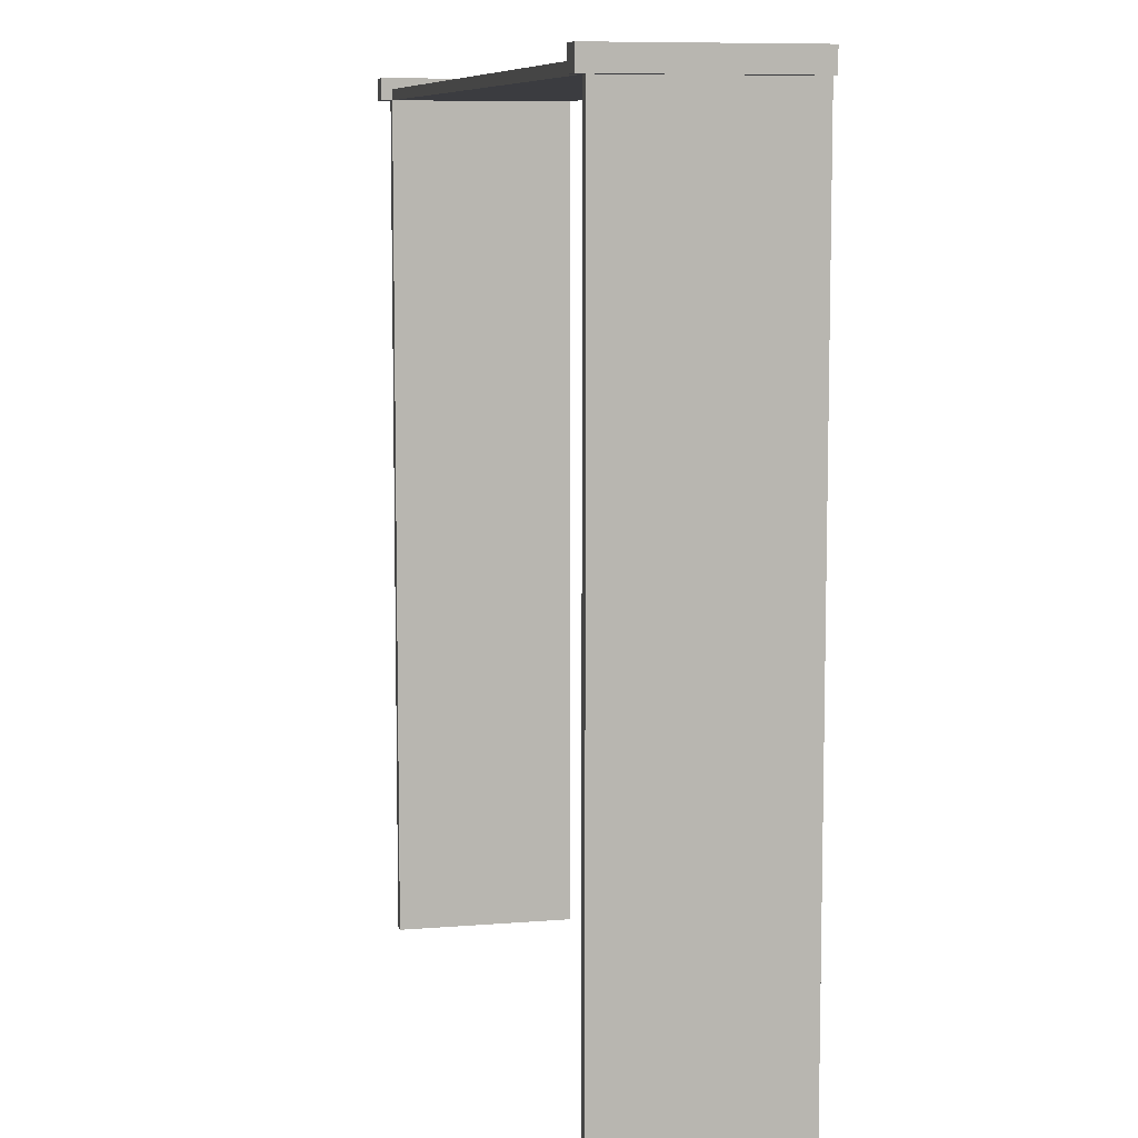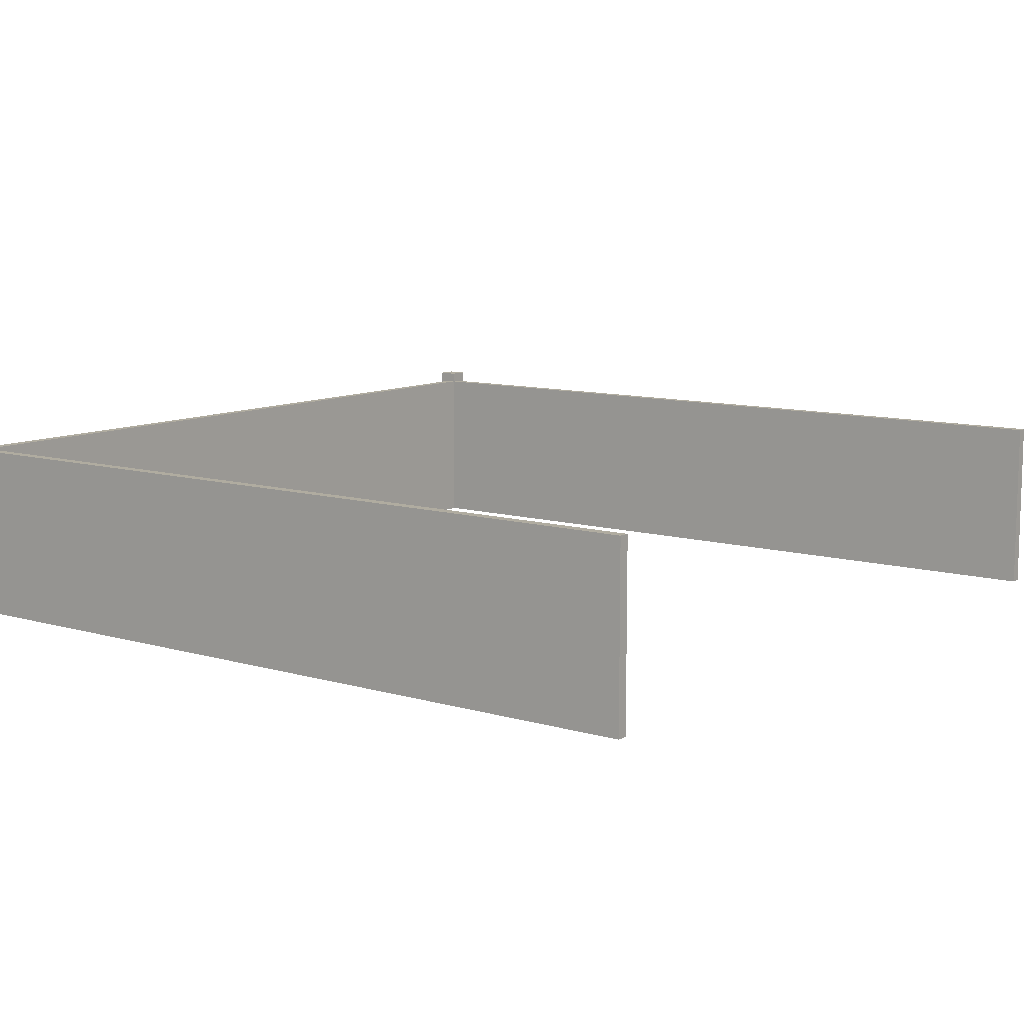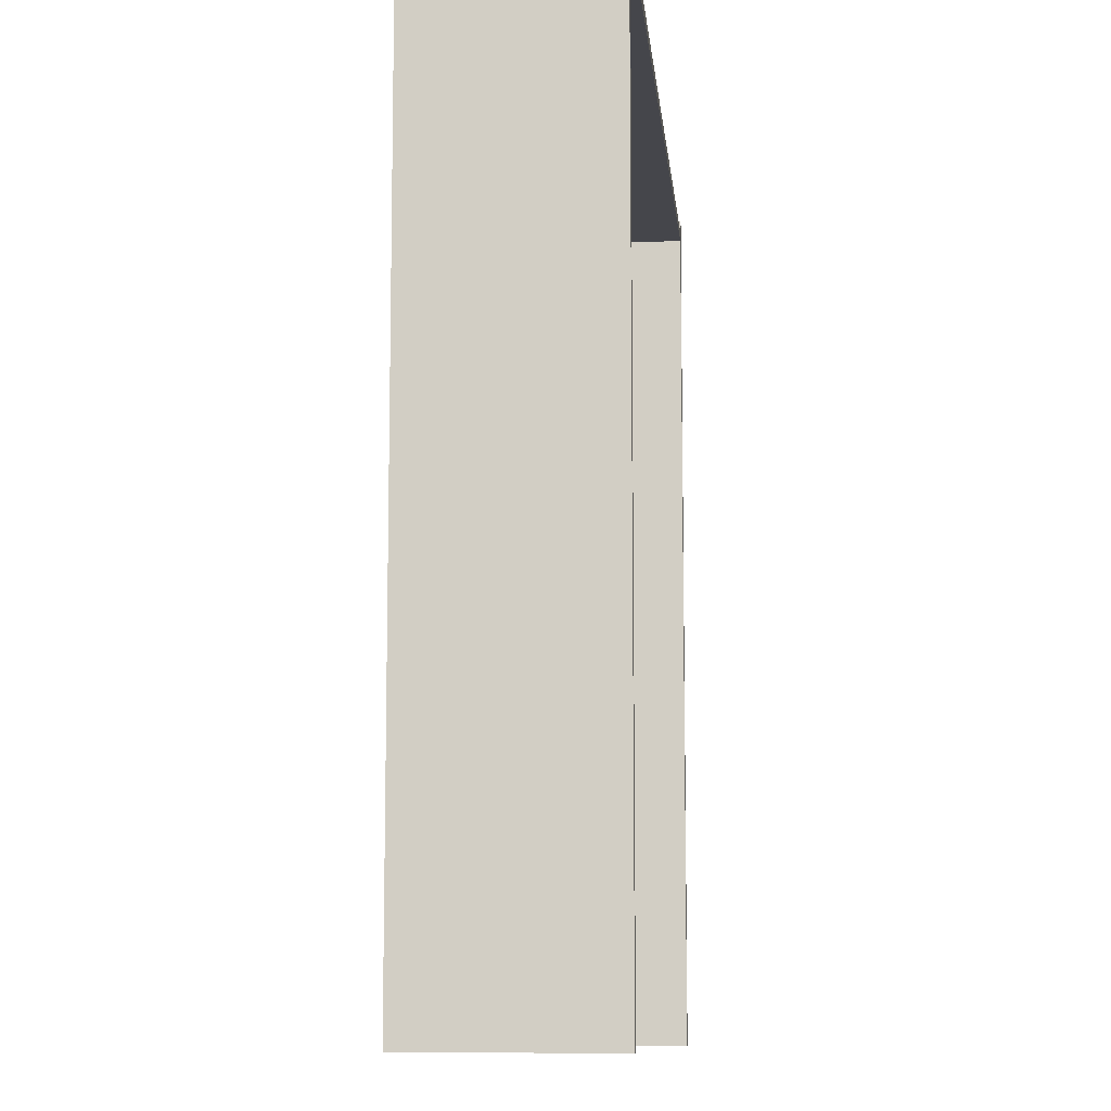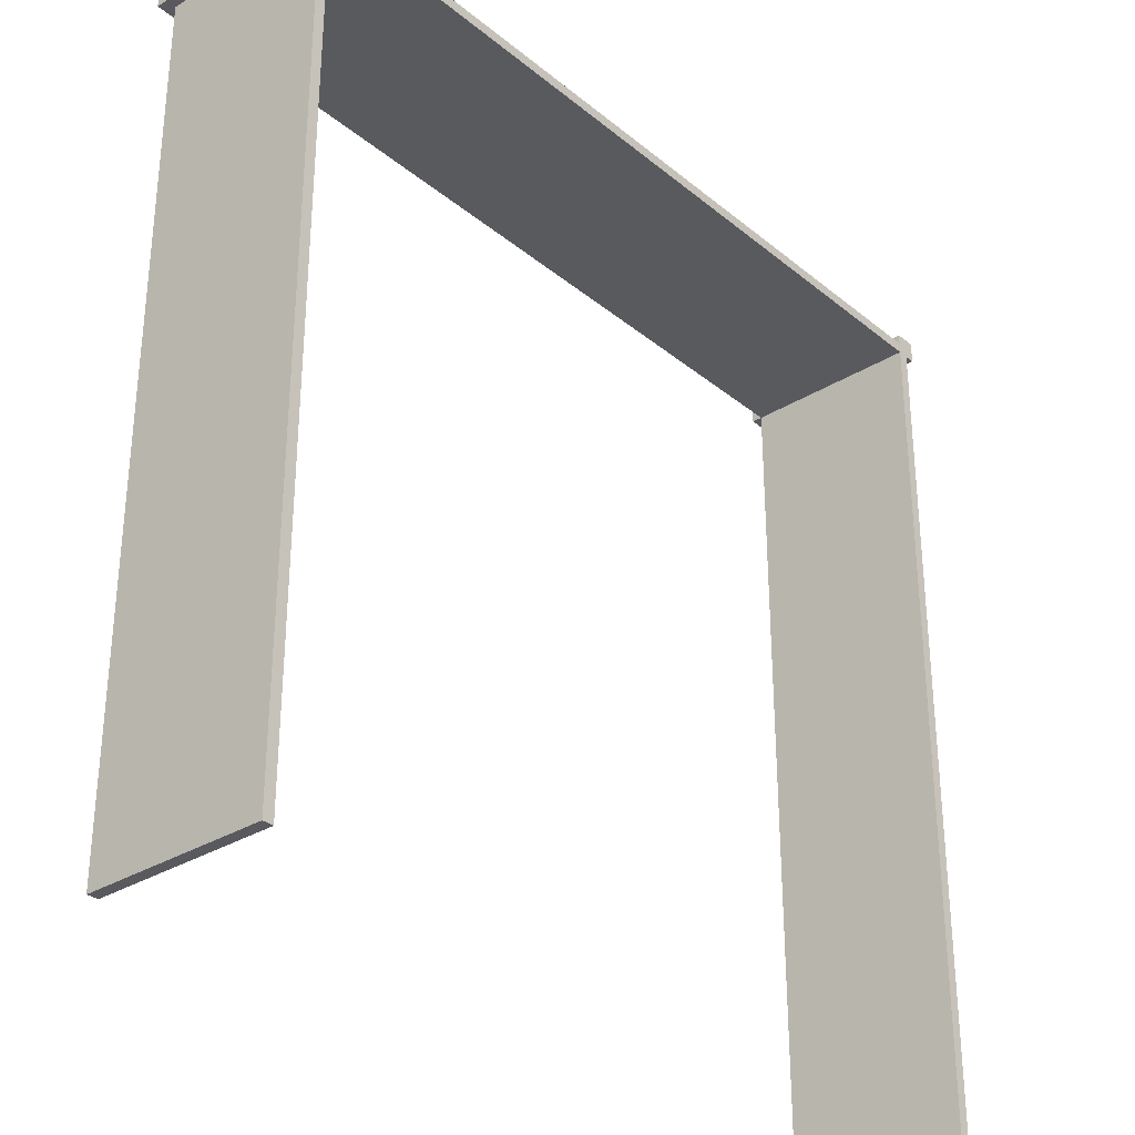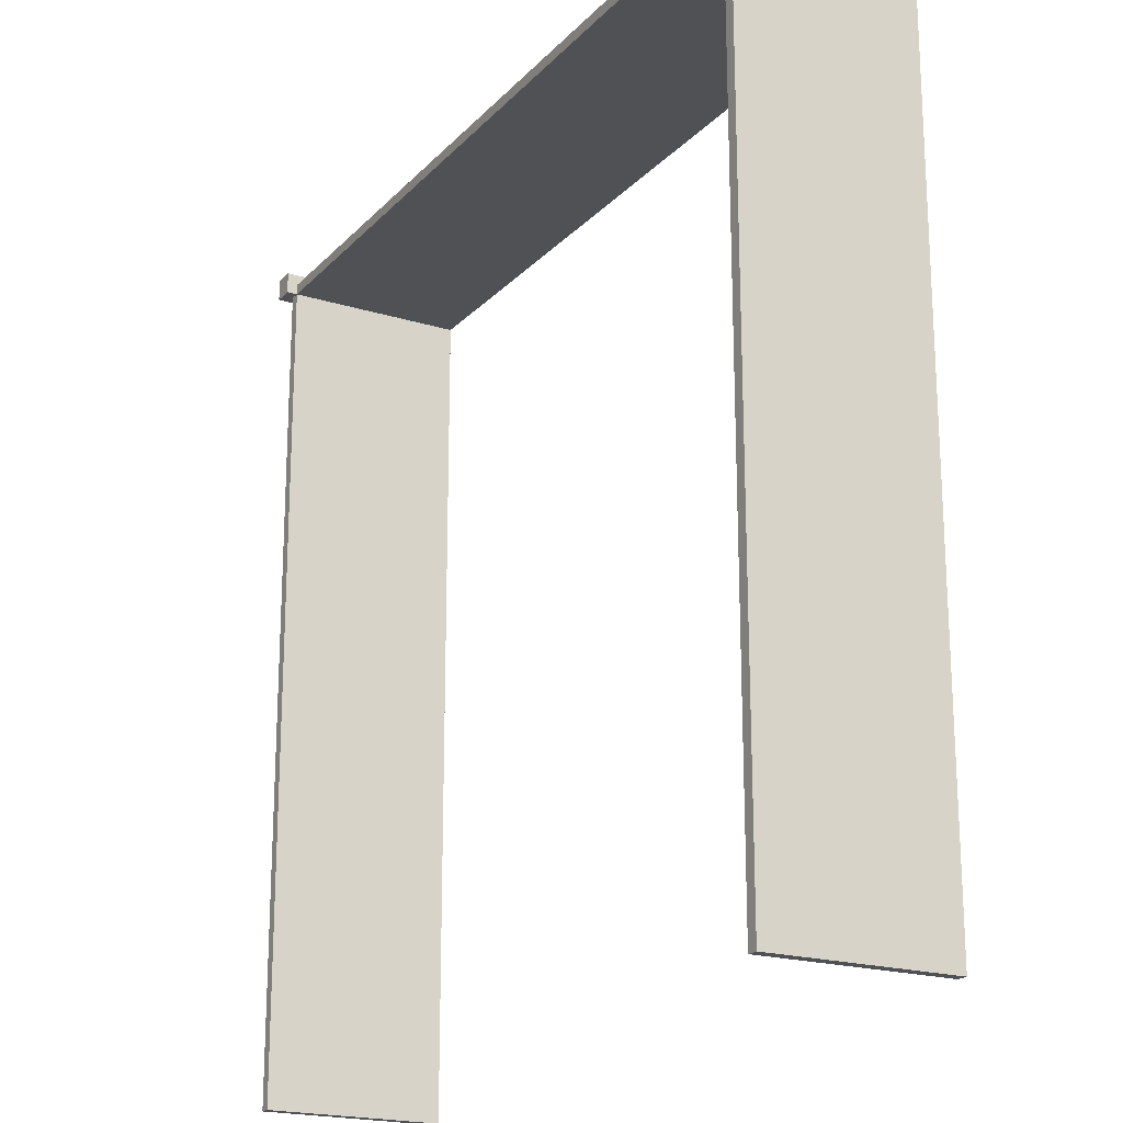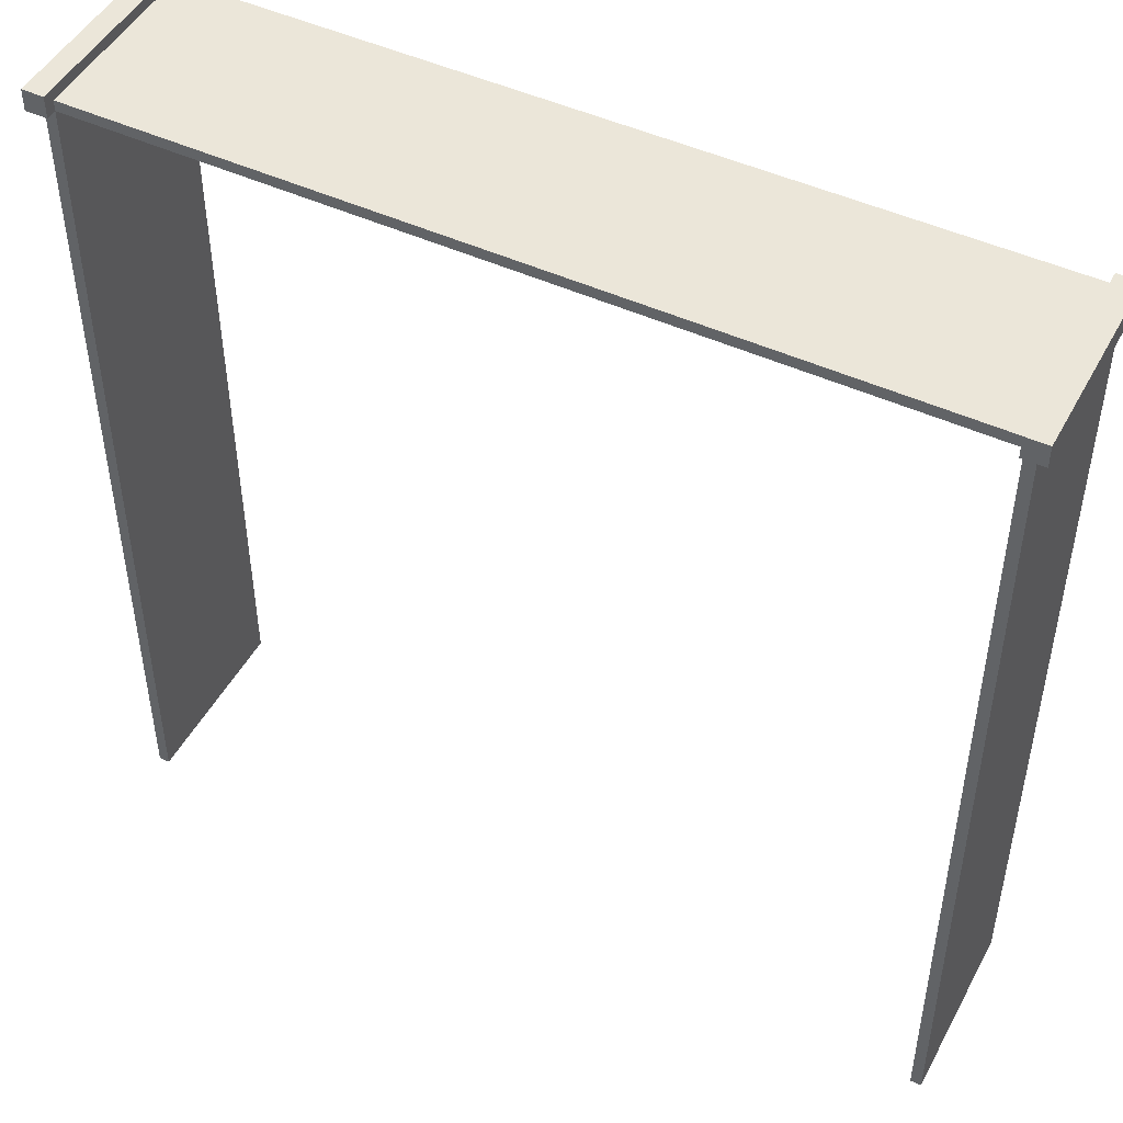
<metadata>
{"format":"obj","ext":"obj","renderer":"f3d","projection":"perspective","resolution":1024,"background":"white","views":[{"elev":8.4,"azim":-102.9,"up":"+Z"},{"elev":10.0,"azim":126.9,"up":"+Y"},{"elev":-10.0,"azim":-84.7,"up":"+Z"},{"elev":-31.5,"azim":-48.9,"up":"+Z"},{"elev":-19.9,"azim":-119.5,"up":"+Z"},{"elev":47.9,"azim":-152.7,"up":"+Z"}]}
</metadata>
<code>
g fence_large
v 0.57 0.25 0.57
v 0.585 0.25 0.57
v 0.57 0.265 0.57
v 0.6 0.265 0.57
v 0.6 1.621e-17 0.57
v 0.585 1.621e-17 0.57
v -0.57 0.25 0.57
v 0.57 5.64e-18 0.57
v -0.57 5.64e-18 0.57
v -0.6 0.265 0.57
v -0.585 0.25 0.57
v -0.585 1.621e-17 0.57
v -0.6 1.621e-17 0.57
v -0.57 0.265 0.57
v 0.57 1.621e-17 0.585
v -0.57 1.621e-17 0.585
v 0.57 0 -0.6
v 0.57 1.621e-17 0.6
v 0.585 0 -0.6
v 0.6 5.64e-18 0.6
v -0.6 5.64e-18 0.6
v -0.57 1.621e-17 0.6
v -0.57 0 -0.6
v -0.585 0 -0.6
v -0.6 0.265 0.6
v 0.57 0.25 -0.6
v 0.585 0.25 -0.6
v 0.6 0.265 0.6
v 0.57 0.265 0.6
v 0.57 0.25 0.585
v -0.57 0.25 0.585
v -0.57 0.25 -0.6
v -0.585 0.25 -0.6
v -0.57 0.265 0.6
f 3 2 1
f 4 2 3
f 5 2 4
f 2 5 6
f 8 7 1
f 7 8 9
f 11 10 7
f 12 10 11
f 10 12 13
f 7 10 14
f 16 8 15
f 8 16 9
f 17 15 8
f 17 18 15
f 19 18 17
f 6 18 19
f 5 18 6
f 18 5 20
f 16 21 9
f 21 16 22
f 9 21 12
f 9 12 23
f 12 21 13
f 24 23 12
f 21 10 13
f 10 21 25
f 26 19 17
f 19 26 27
f 4 29 28
f 29 4 3
f 18 30 15
f 29 30 18
f 3 30 29
f 30 3 1
f 26 8 1
f 8 26 17
f 27 1 2
f 1 27 26
f 1 31 30
f 31 1 7
f 32 11 7
f 11 32 33
f 22 25 21
f 25 22 34
f 10 34 14
f 34 10 25
f 28 18 20
f 18 28 29
f 28 5 4
f 5 28 20
f 2 19 27
f 19 2 6
f 12 33 24
f 33 12 11
f 7 23 32
f 23 7 9
f 34 7 14
f 7 34 31
f 31 34 16
f 16 34 22
f 30 16 15
f 16 30 31
f 33 23 24
f 23 33 32

</code>
